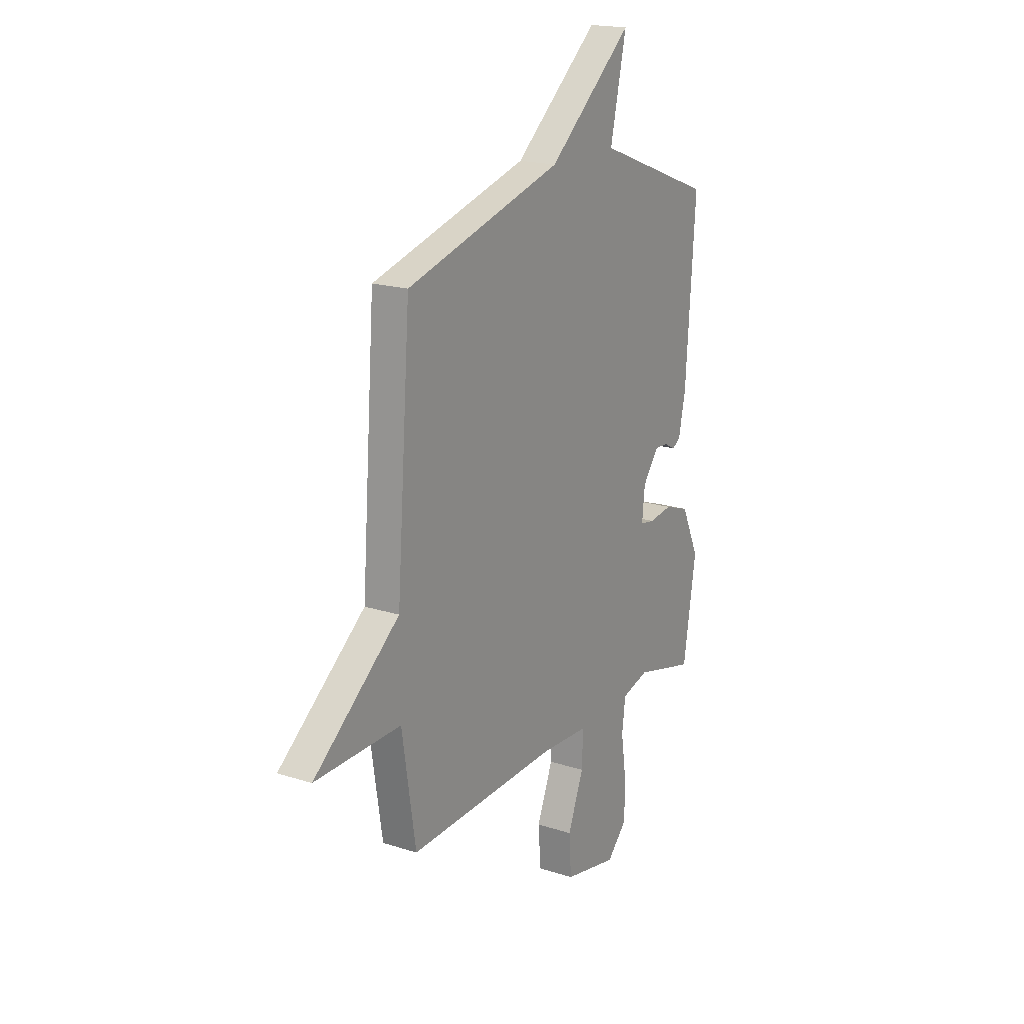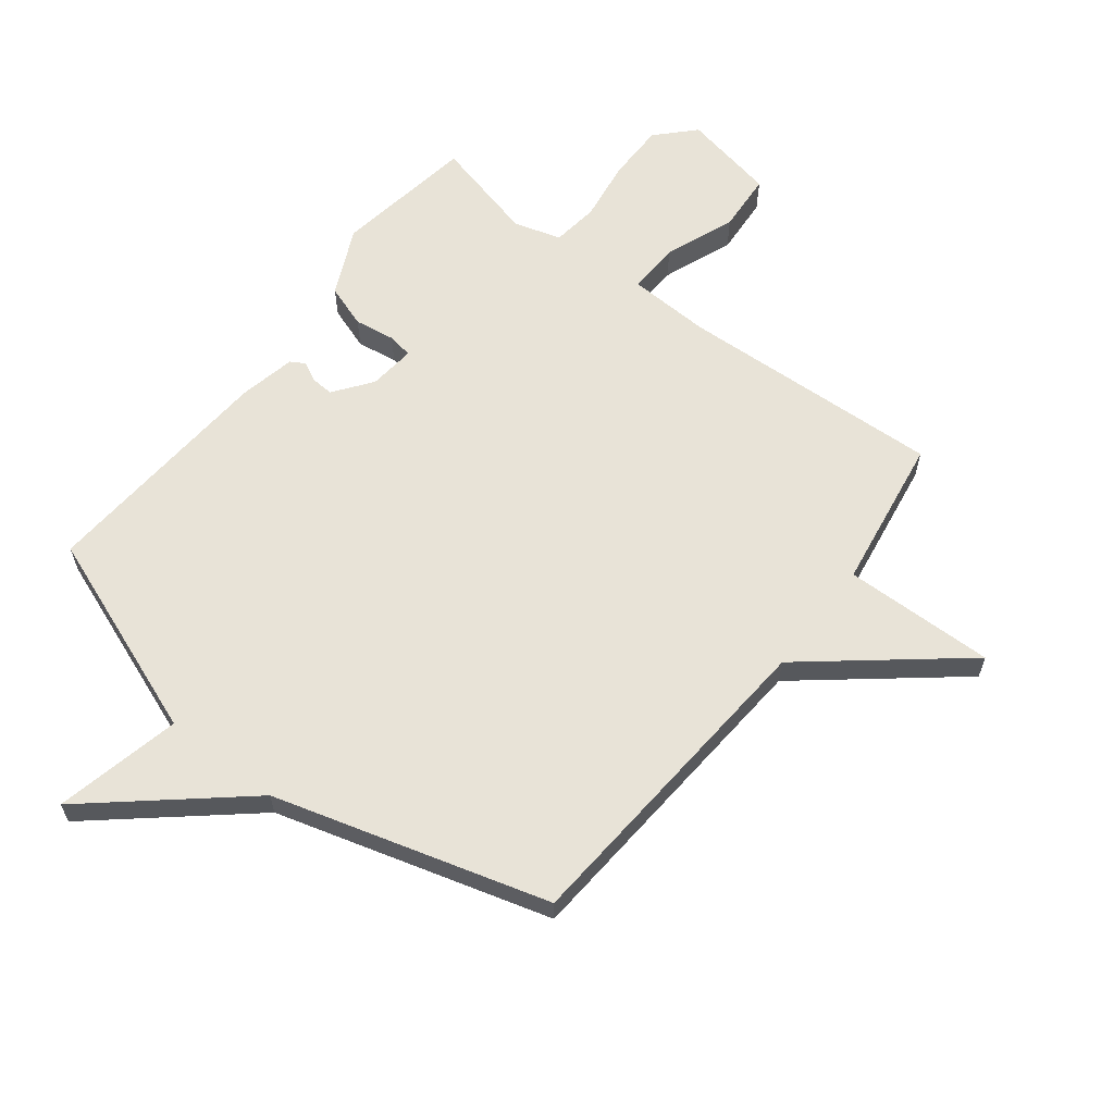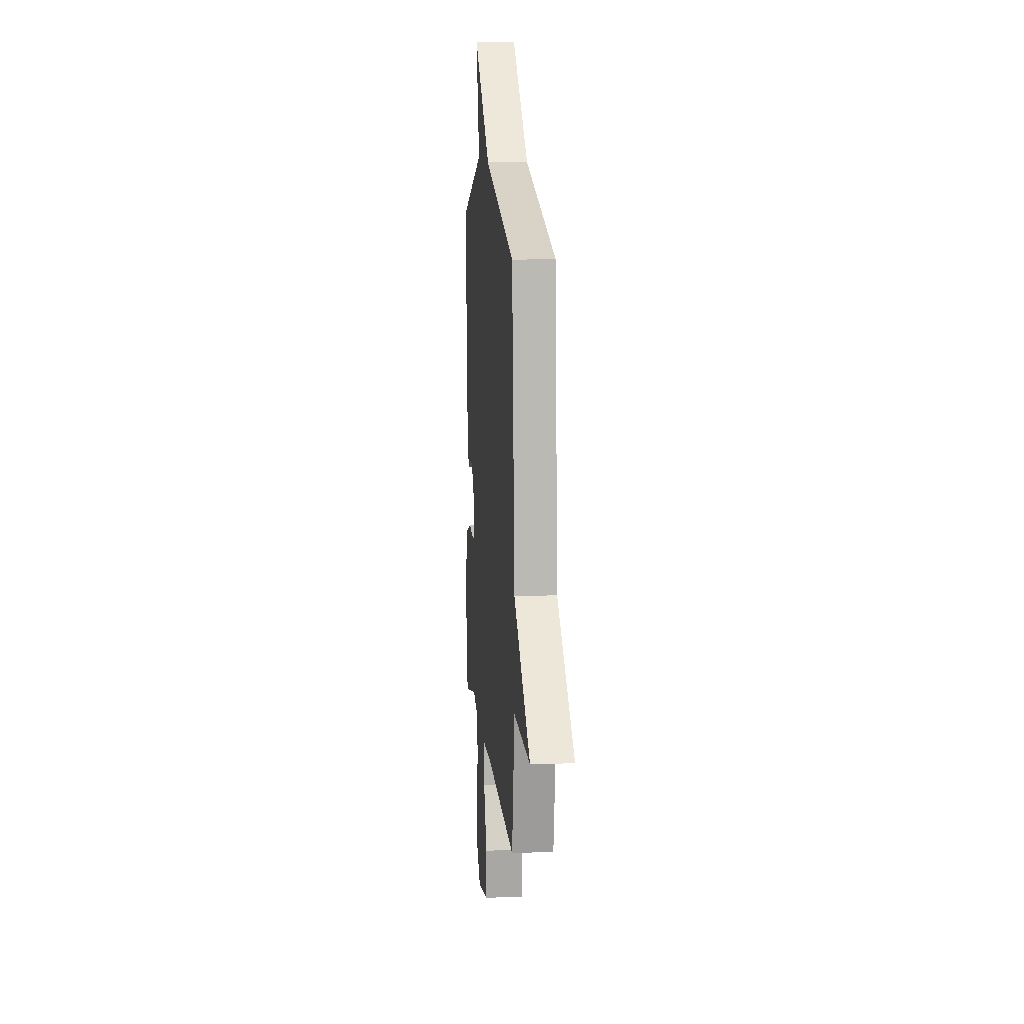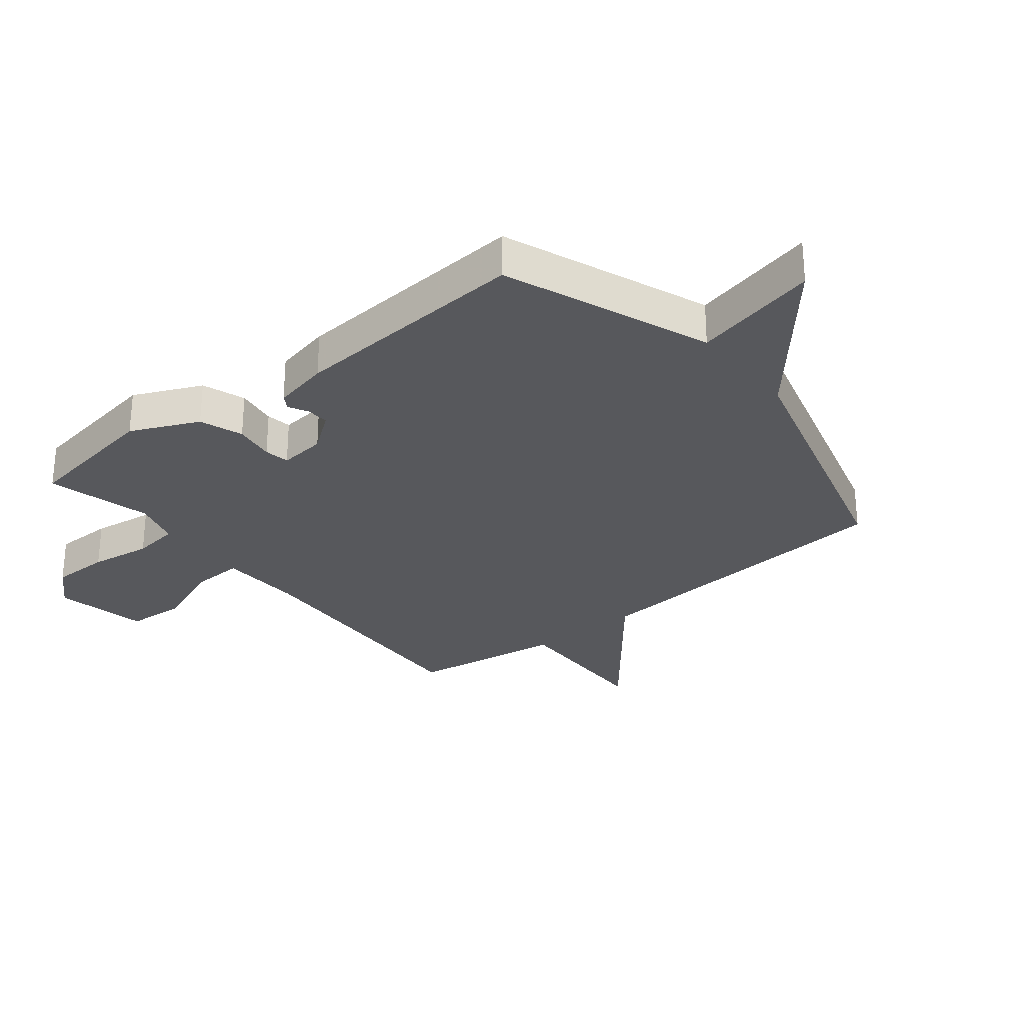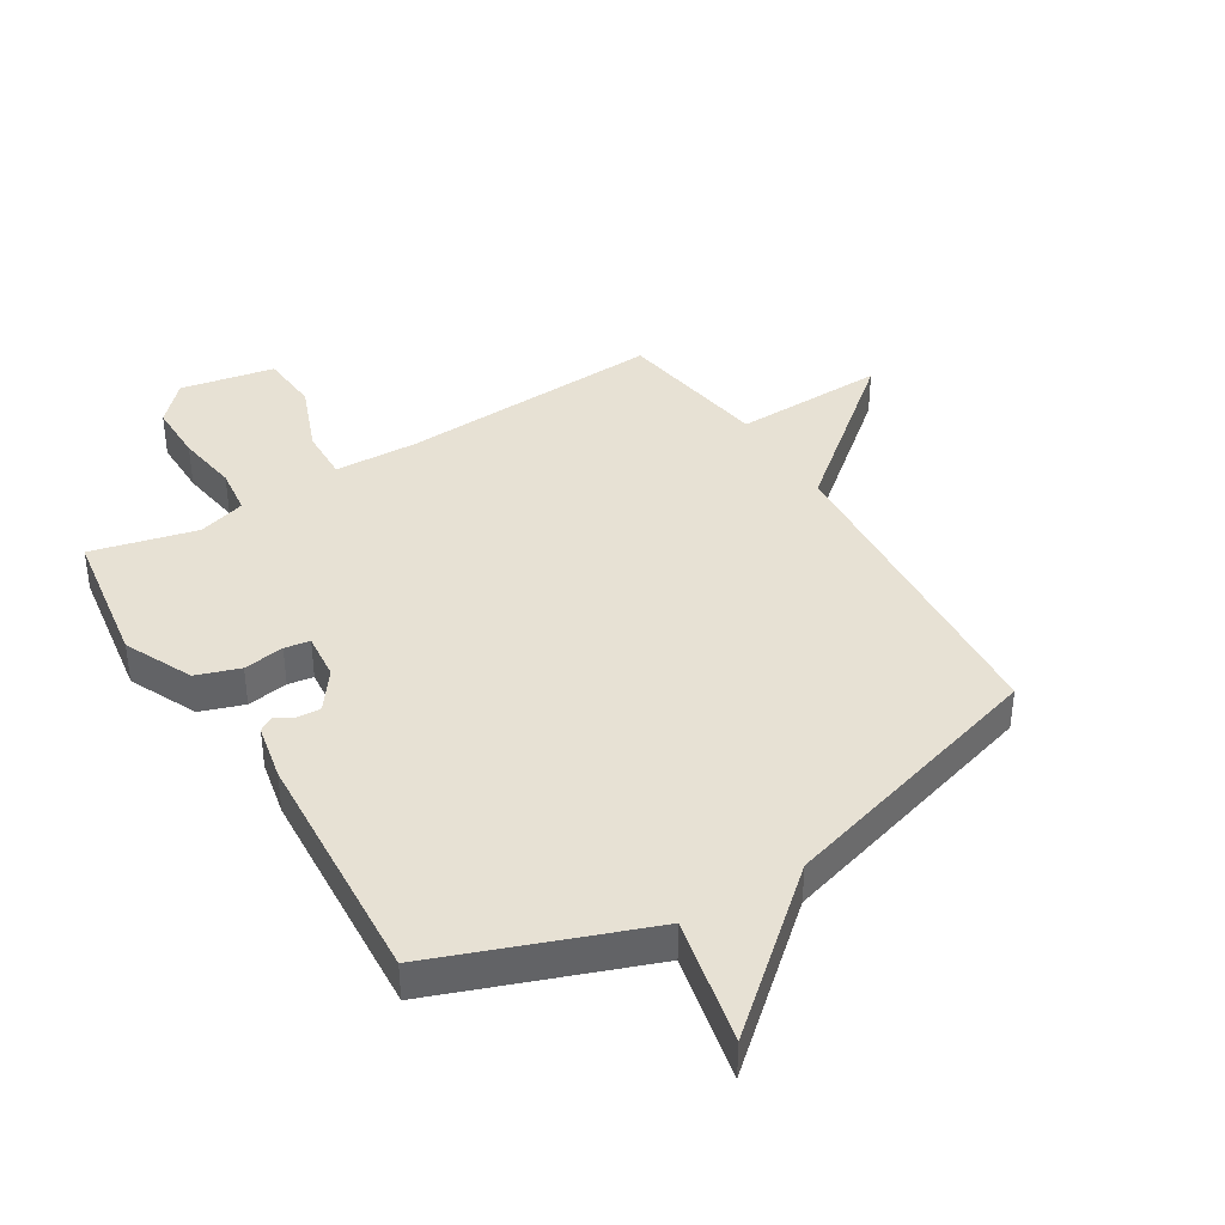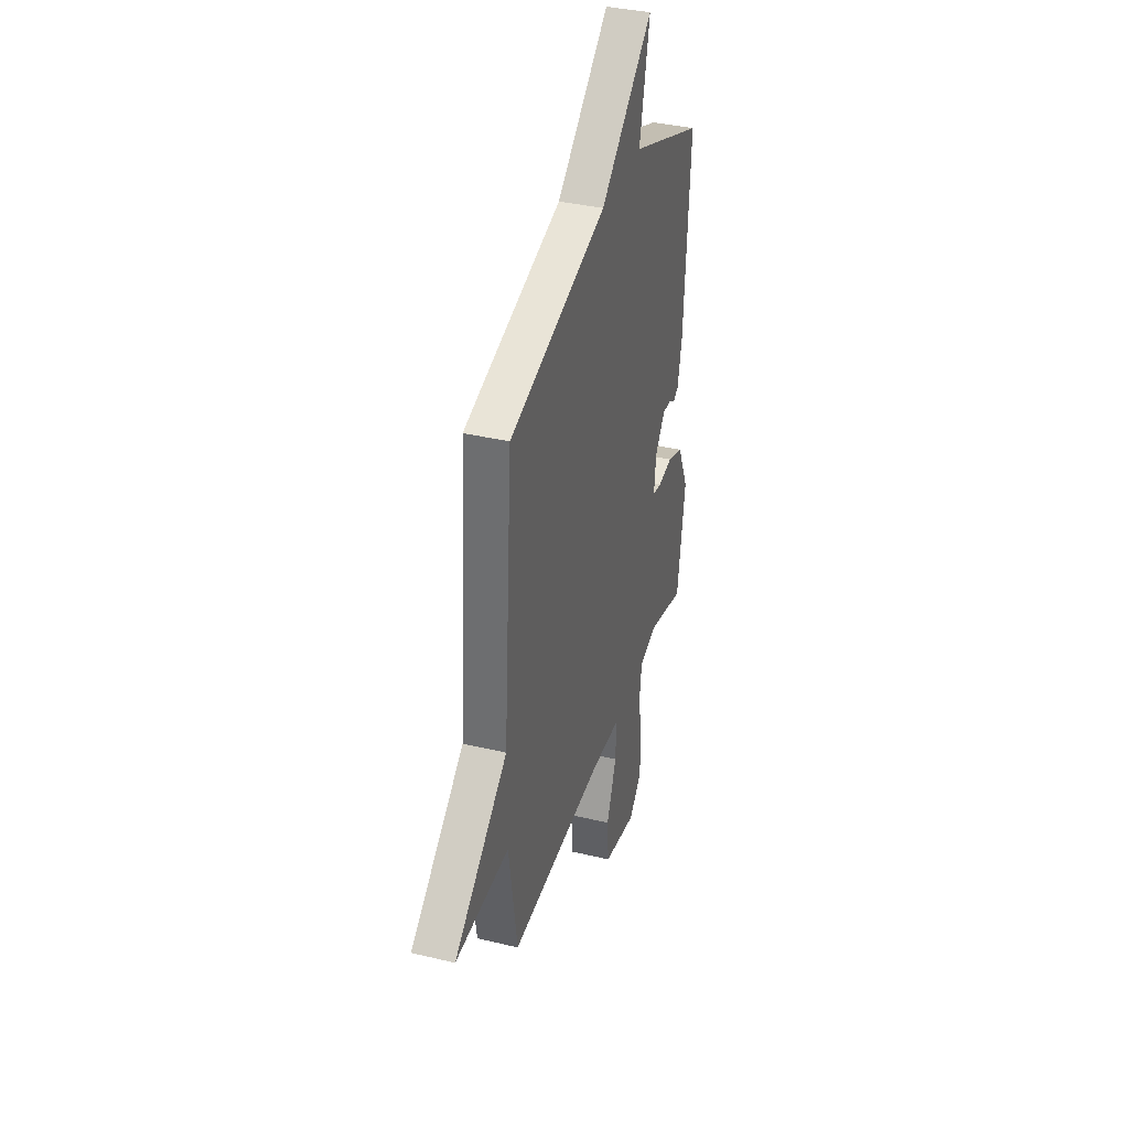
<metadata>
{"format":"obj","ext":"obj","renderer":"f3d","projection":"perspective","resolution":1024,"background":"white","views":[{"elev":18.7,"azim":121.7,"up":"+Z"},{"elev":61.9,"azim":37.7,"up":"+Y"},{"elev":11.7,"azim":84.6,"up":"+Z"},{"elev":-28.7,"azim":-51.0,"up":"+Y"},{"elev":39.6,"azim":-31.9,"up":"+Y"},{"elev":36.8,"azim":107.2,"up":"+Z"}]}
</metadata>
<code>
v 0.5 0.07 0.5
v 0.54 0.07 -0.044
v 0.792 0.07 -0.249
v 0.54 0.07 -0.244
v 0.5 0.07 -0.5
v 0.061 0.07 -0.479
v -0.078 0.07 -0.485
v -0.075 0.07 -0.572
v -0.029 0.07 -0.689
v -0.036 0.07 -0.788
v -0.192 0.07 -0.819
v -0.251 0.07 -0.758
v -0.251 0.07 -0.66
v -0.236 0.07 -0.557
v -0.246 0.07 -0.479
v -0.325 0.07 -0.456
v -0.5 0.07 -0.5
v -0.537 0.07 -0.266
v -0.485 0.07 -0.153
v -0.413 0.07 -0.128
v -0.345 0.07 -0.138
v -0.303 0.07 -0.131
v -0.311 0.07 -0.053
v -0.358 0.07 0.01
v -0.396 0.07 0.008
v -0.428 0.07 -0.009
v -0.452 0.07 0.005
v -0.472 0.07 0.099
v -0.5 0.07 0.5
v -0.157 0.07 0.63
v -0.204 0.07 0.84
v 0.043 0.07 0.63
v 0.5 0 0.5
v 0.54 0 -0.044
v 0.792 0 -0.249
v 0.54 0 -0.244
v 0.5 0 -0.5
v 0.061 0 -0.479
v -0.078 0 -0.485
v -0.075 0 -0.572
v -0.029 0 -0.689
v -0.036 0 -0.788
v -0.192 0 -0.819
v -0.251 0 -0.758
v -0.251 0 -0.66
v -0.236 0 -0.557
v -0.246 0 -0.479
v -0.325 0 -0.456
v -0.5 0 -0.5
v -0.537 0 -0.266
v -0.485 0 -0.153
v -0.413 0 -0.128
v -0.345 0 -0.138
v -0.303 0 -0.131
v -0.311 0 -0.053
v -0.358 0 0.01
v -0.396 0 0.008
v -0.428 0 -0.009
v -0.452 0 0.005
v -0.472 0 0.099
v -0.5 0 0.5
v -0.157 0 0.63
v -0.204 0 0.84
v 0.043 0 0.63
f 30 31 32
f 30 32 1
f 29 30 1
f 28 29 1
f 27 28 1
f 26 27 1
f 25 26 1
f 24 25 1
f 23 24 1 2
f 2 3 4
f 23 2 4
f 22 23 4
f 4 5 6
f 22 4 6
f 21 22 6
f 19 20 21
f 18 19 21
f 17 18 21
f 16 17 21
f 21 6 7
f 16 21 7
f 15 16 7
f 14 15 7 8
f 12 13 14
f 11 12 14
f 10 11 14
f 9 10 14
f 8 9 14
f 64 63 62
f 33 64 62
f 33 62 61
f 33 61 60
f 33 60 59
f 33 59 58
f 33 58 57
f 33 57 56
f 34 33 56 55
f 36 35 34
f 36 34 55
f 36 55 54
f 38 37 36
f 38 36 54
f 38 54 53
f 53 52 51
f 53 51 50
f 53 50 49
f 53 49 48
f 39 38 53
f 39 53 48
f 39 48 47
f 40 39 47 46
f 46 45 44
f 46 44 43
f 46 43 42
f 46 42 41
f 46 41 40
f 1 33 34 2
f 2 34 35 3
f 3 35 36 4
f 4 36 37 5
f 5 37 38 6
f 6 38 39 7
f 7 39 40 8
f 8 40 41 9
f 9 41 42 10
f 10 42 43 11
f 11 43 44 12
f 12 44 45 13
f 13 45 46 14
f 14 46 47 15
f 15 47 48 16
f 16 48 49 17
f 17 49 50 18
f 18 50 51 19
f 19 51 52 20
f 20 52 53 21
f 21 53 54 22
f 22 54 55 23
f 23 55 56 24
f 24 56 57 25
f 25 57 58 26
f 26 58 59 27
f 27 59 60 28
f 28 60 61 29
f 29 61 62 30
f 30 62 63 31
f 31 63 64 32
f 32 64 33 1

</code>
